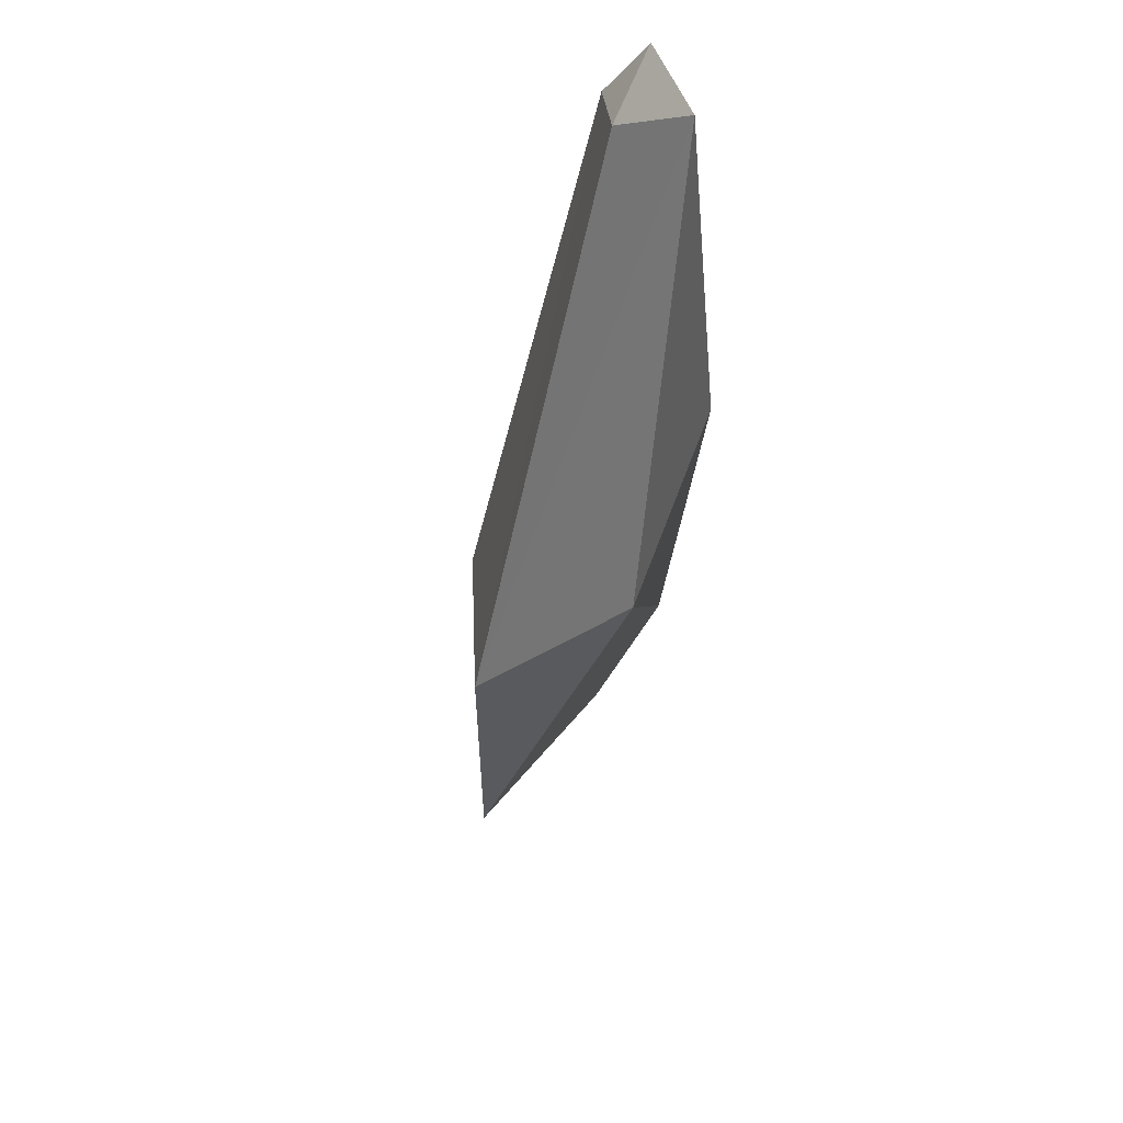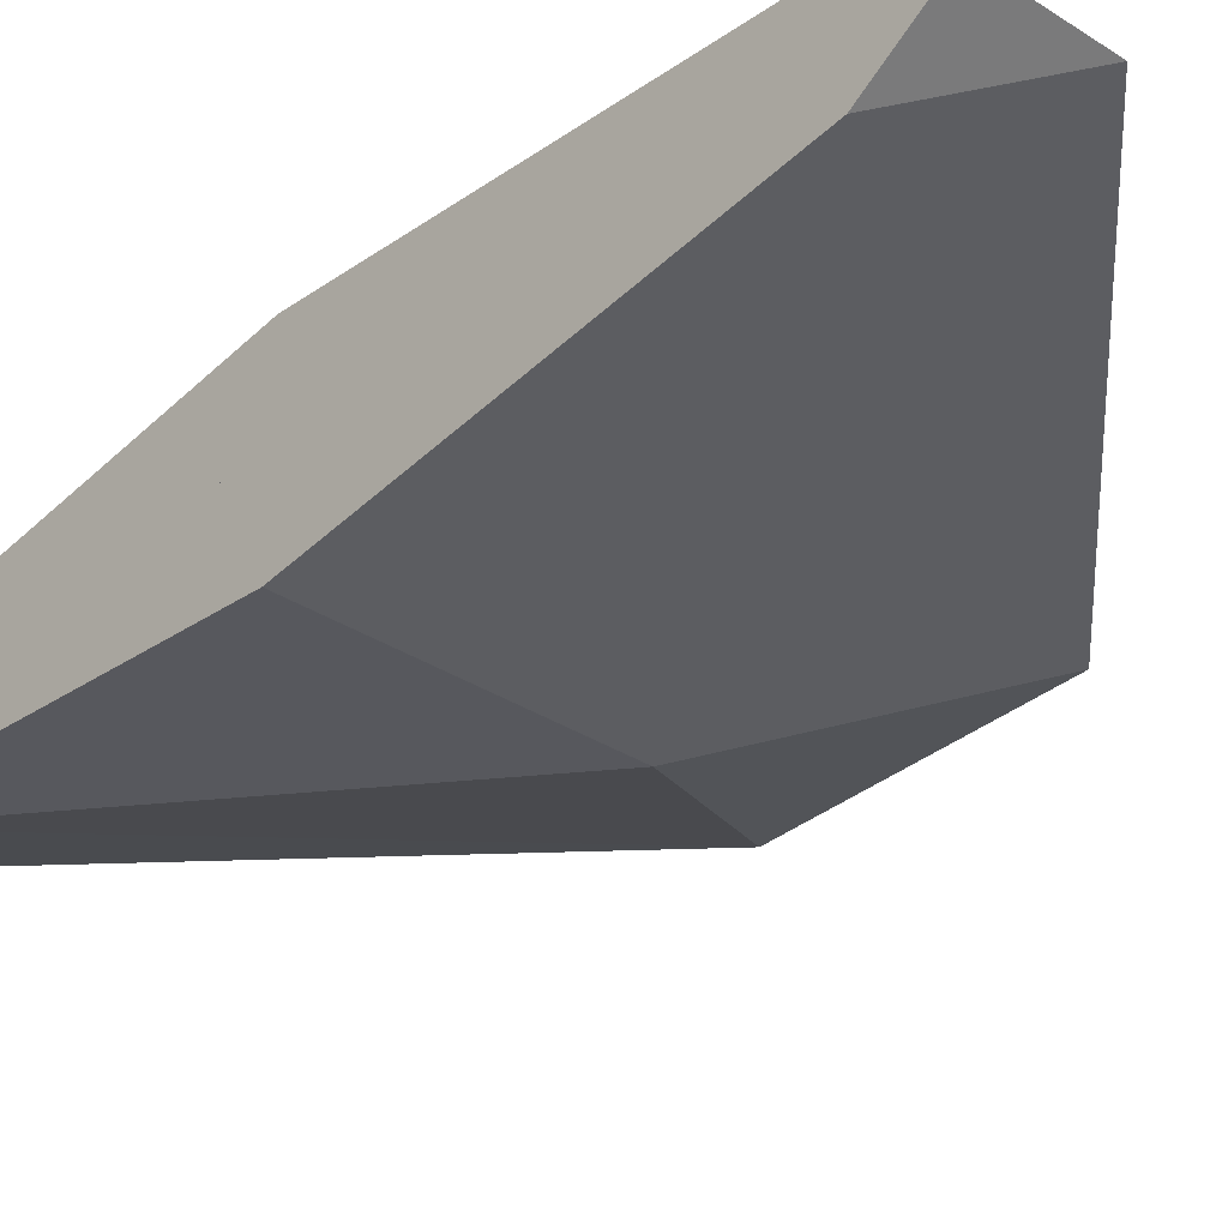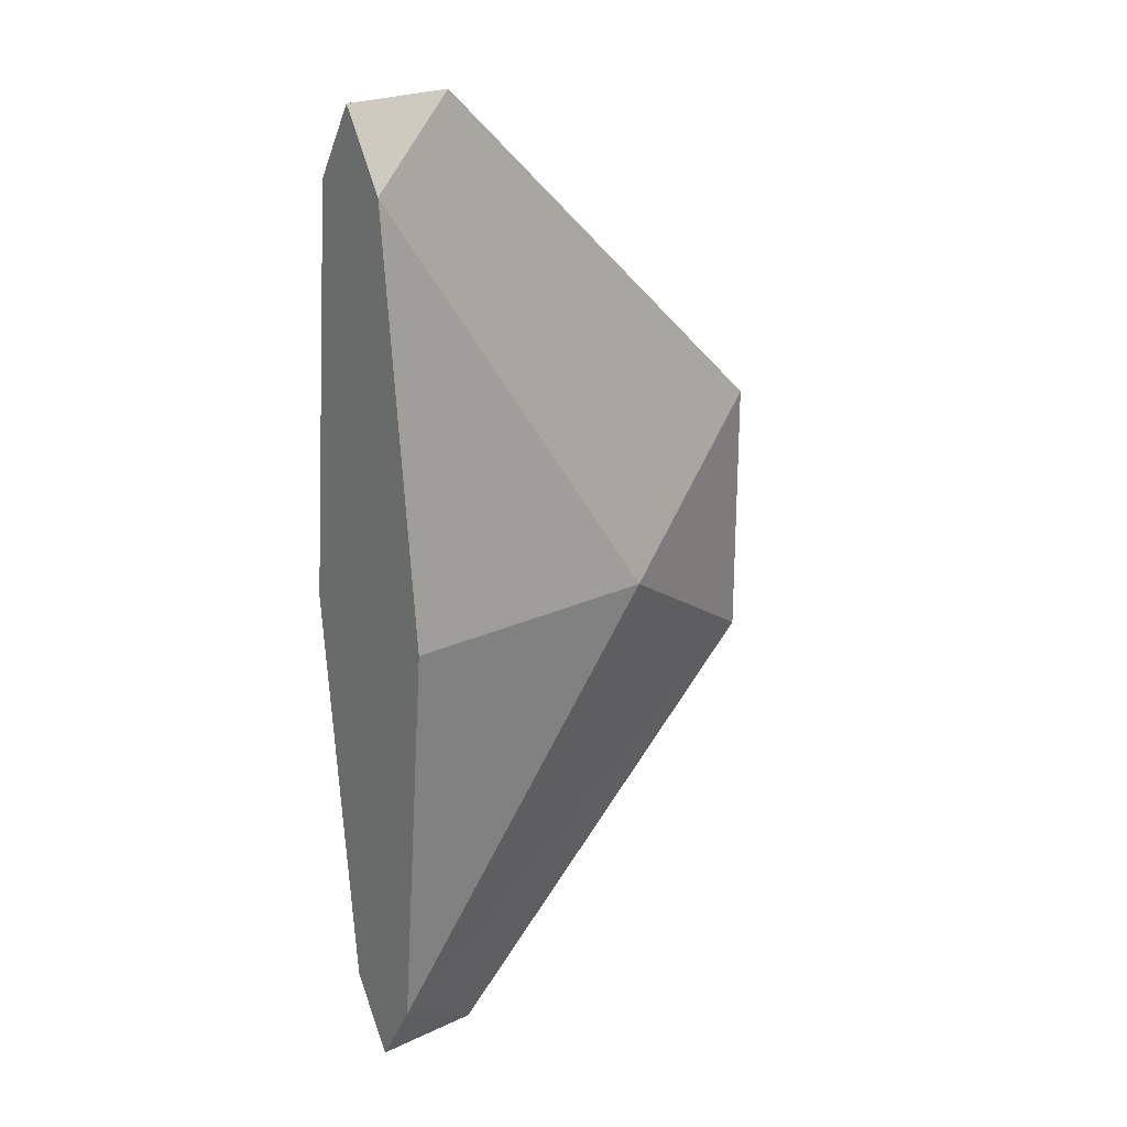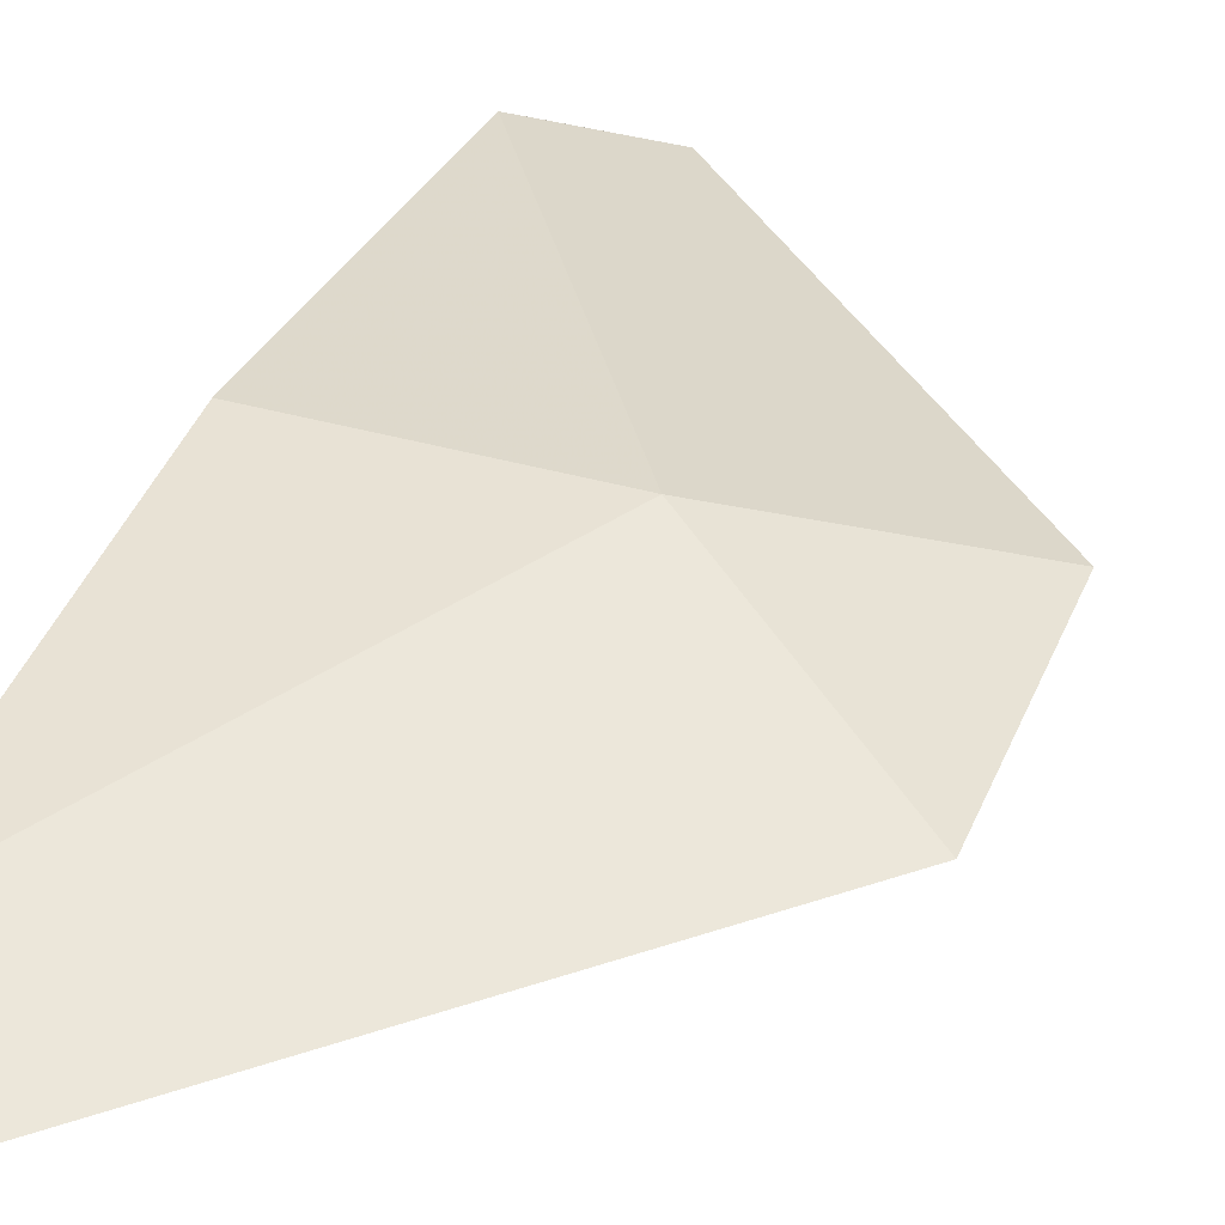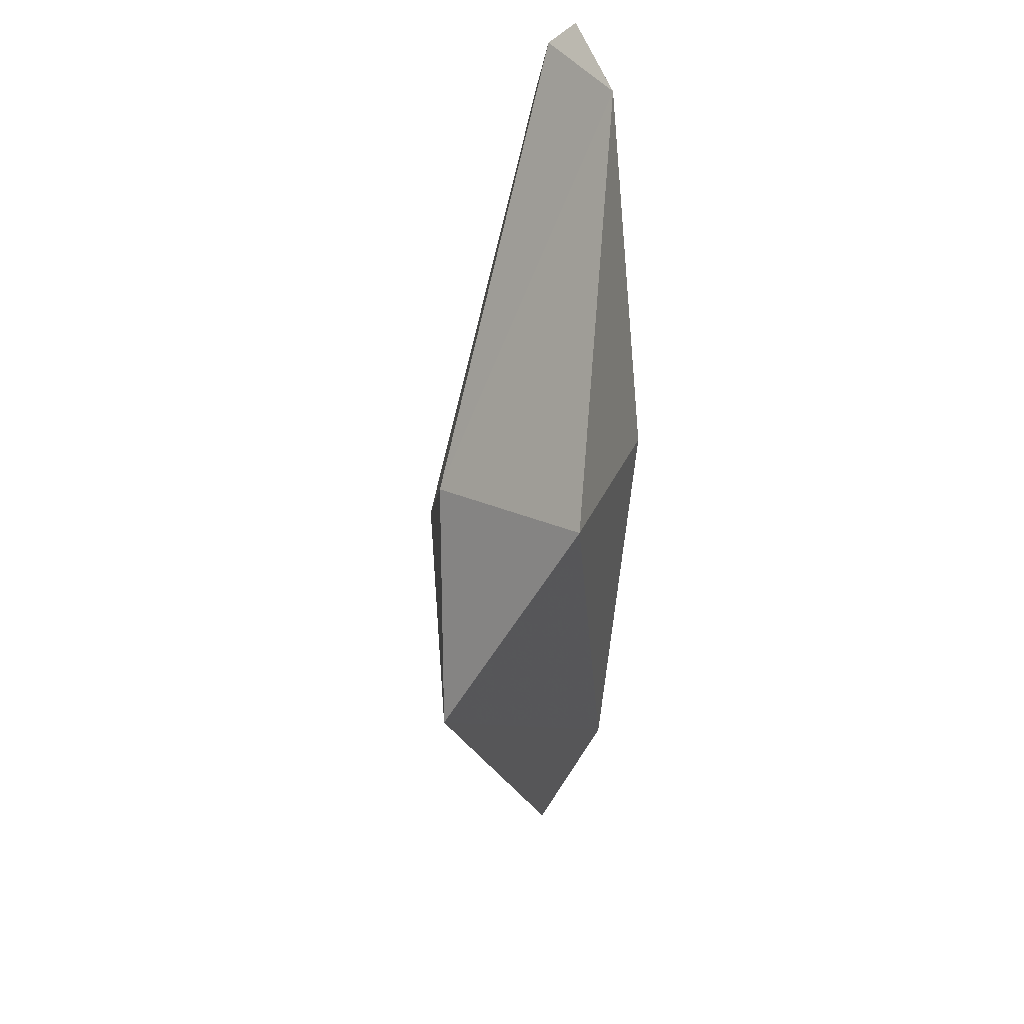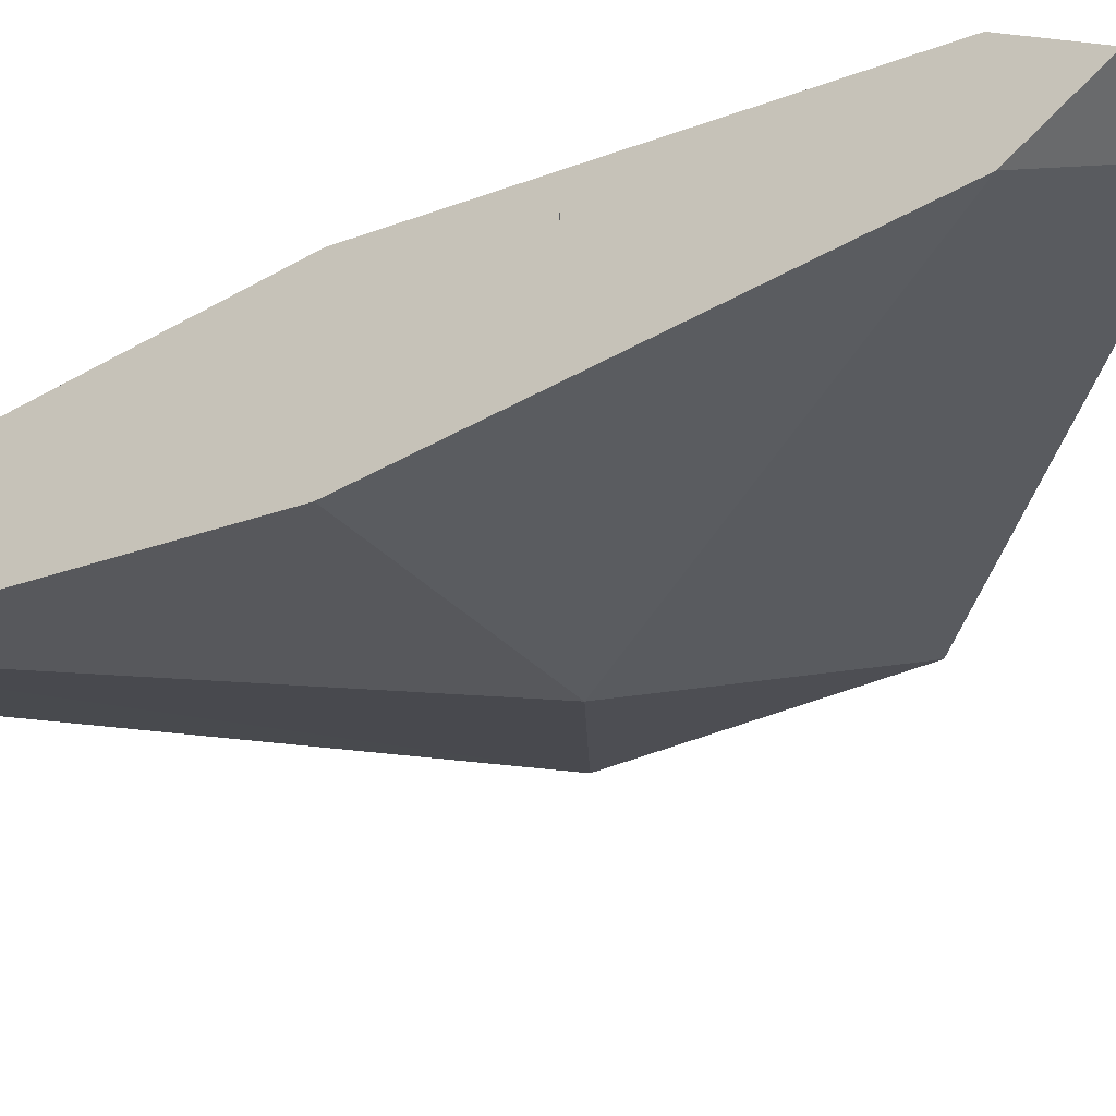
<metadata>
{"format":"obj","ext":"obj","renderer":"f3d","projection":"perspective","resolution":1024,"background":"white","views":[{"elev":57.0,"azim":-70.6,"up":"+Z"},{"elev":-33.1,"azim":138.4,"up":"+Y"},{"elev":23.6,"azim":142.0,"up":"+Z"},{"elev":36.7,"azim":-159.4,"up":"+Y"},{"elev":25.9,"azim":-72.6,"up":"+Z"},{"elev":-32.0,"azim":124.1,"up":"+Y"}]}
</metadata>
<code>
o Plane_Plane.002
v 0.4874 -0.08689 -0.821
v 0.4874 -0.1598 -0.08353
v 0.4874 -0.137 -0.3143
v 0.4874 -0.09046 -0.08353
v 0.4874 -0.07137 -0.3143
v 0.4874 -0.09831 -0.7055
v 0.4874 -0.04129 -0.7055
v 0.4874 -0.1681 -0
v -0.02872 -0.1681 -0
v 0.4874 -0.08689 0.821
v 0.4874 -0.1598 0.08353
v 0.4874 -0.137 0.3143
v 0.4874 -0.09046 0.08353
v 0.4874 -0.07137 0.3143
v 0.4874 -0.09831 0.7055
v 0.4874 -0.04129 0.7055
v 0.4874 -0 -0.964
v -0.4349 -0 -0.2619
v 0.2793 -0 -0.964
v 0.4874 0.08689 -0.821
v 0.4874 -0 -0.821
v 0.4874 0.1598 -0.08353
v 0.4874 0.137 -0.3143
v 0.4874 0.09046 -0.08353
v 0.4874 0.07137 -0.3143
v 0.4874 0.09831 -0.7055
v 0.4874 0.04129 -0.7055
v 0.4874 0.1681 -0
v -0.4349 -0 -0
v 0.4874 -0 0.964
v -0.4349 -0 0.2619
v -0.02872 0.1681 -0
v 0.2793 -0 0.964
v 0.4874 0.08689 0.821
v 0.4874 -0 0.821
v 0.4874 0.1598 0.08353
v 0.4874 0.137 0.3143
v 0.4874 0.09046 0.08353
v 0.4874 0.07137 0.3143
v 0.4874 0.09831 0.7055
v 0.4874 0.04129 0.7055
f 19 1 18
f 33 31 10
f 19 18 20
f 33 34 31
f 25 24 5
f 5 24 4
f 21 27 7
f 14 38 39
f 35 16 41
f 14 13 38
f 1 9 18
f 19 17 1
f 10 31 9
f 33 10 30
f 20 18 32
f 19 20 17
f 34 32 31
f 33 30 34
f 9 29 18
f 9 31 29
f 32 18 29
f 32 29 31
f 1 17 21
f 2 3 5
f 1 21 6
f 4 2 5
f 10 35 30
f 11 14 12
f 35 15 16
f 13 14 11
f 20 21 17
f 3 6 23
f 22 25 23
f 6 21 7
f 24 25 22
f 26 23 6
f 34 30 35
f 36 37 39
f 10 15 35
f 38 36 39
f 26 27 21
f 20 26 21
f 34 35 40
f 40 35 41
f 12 37 15
f 40 15 37
f 11 8 36
f 2 22 8
f 28 8 22
f 8 28 36
f 10 9 8
f 1 8 9
f 20 32 28
f 34 28 32

</code>
